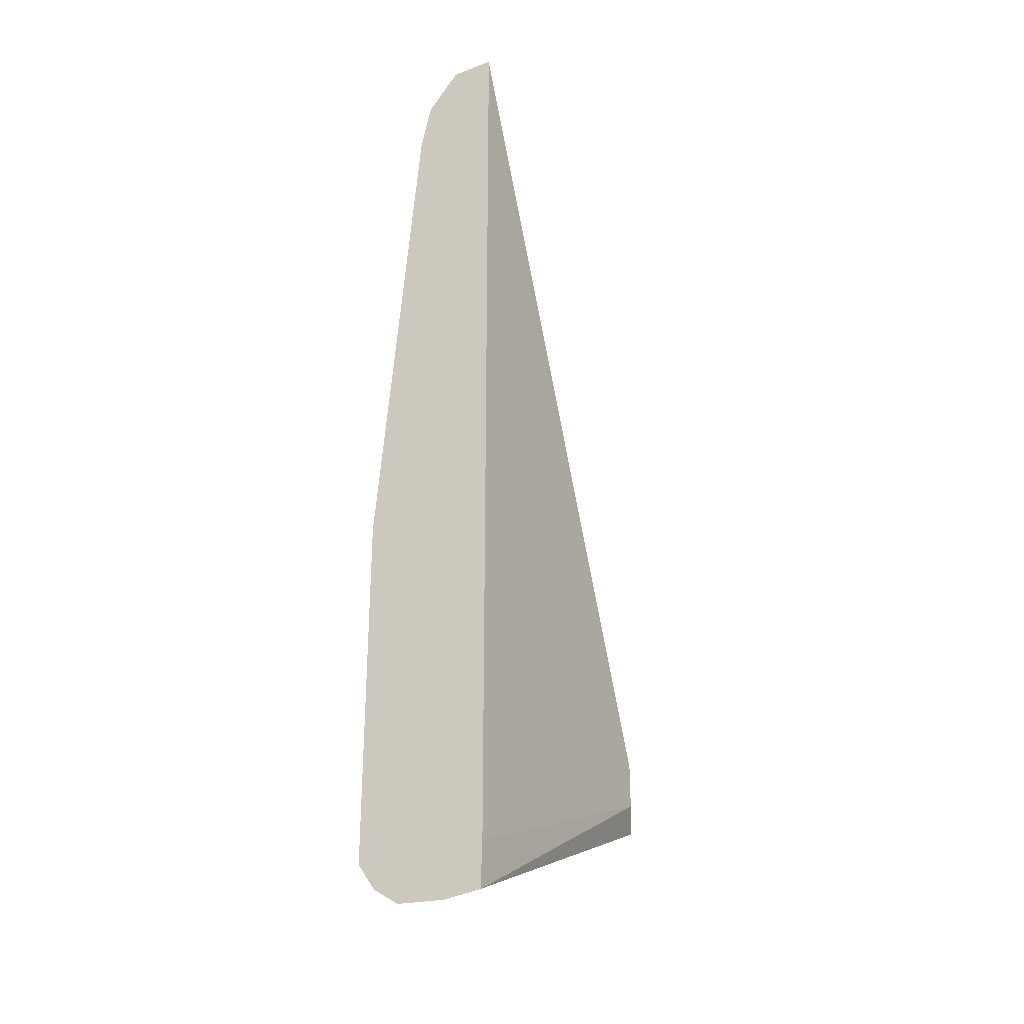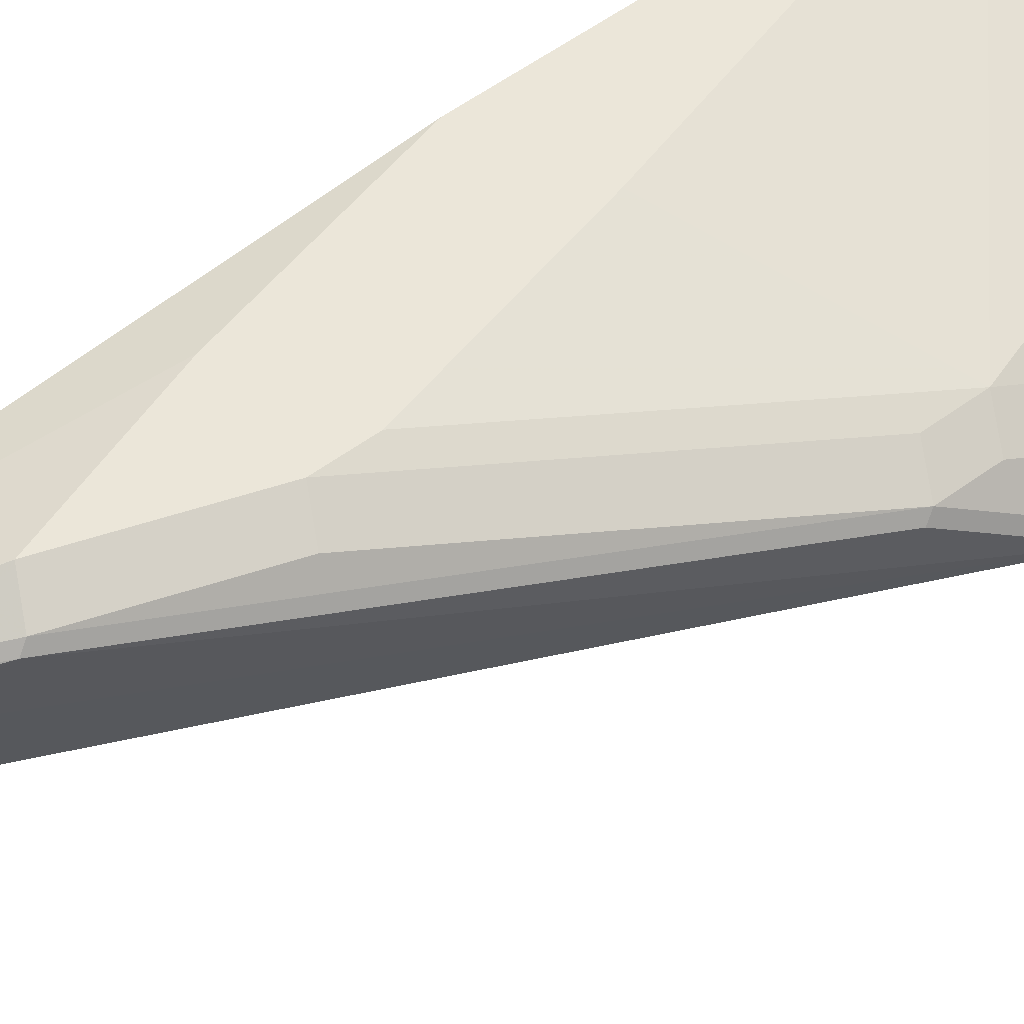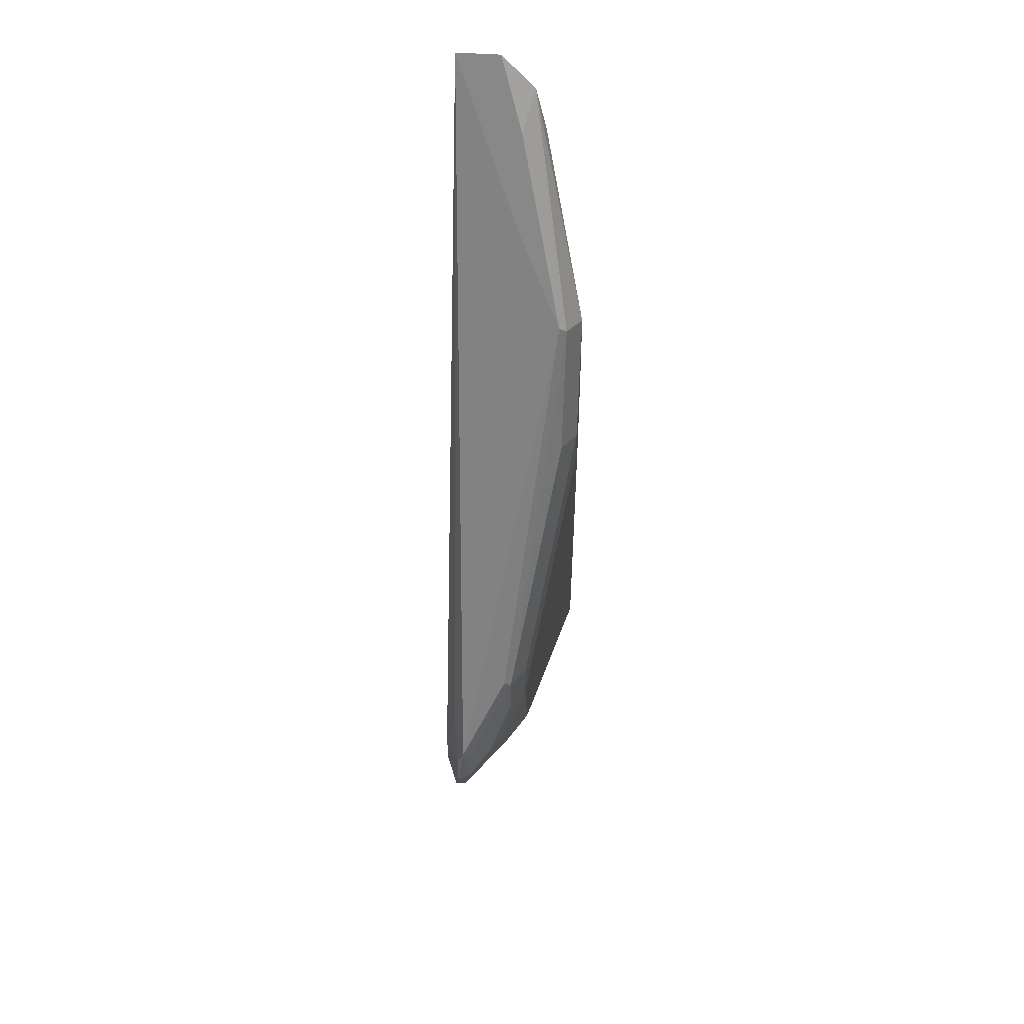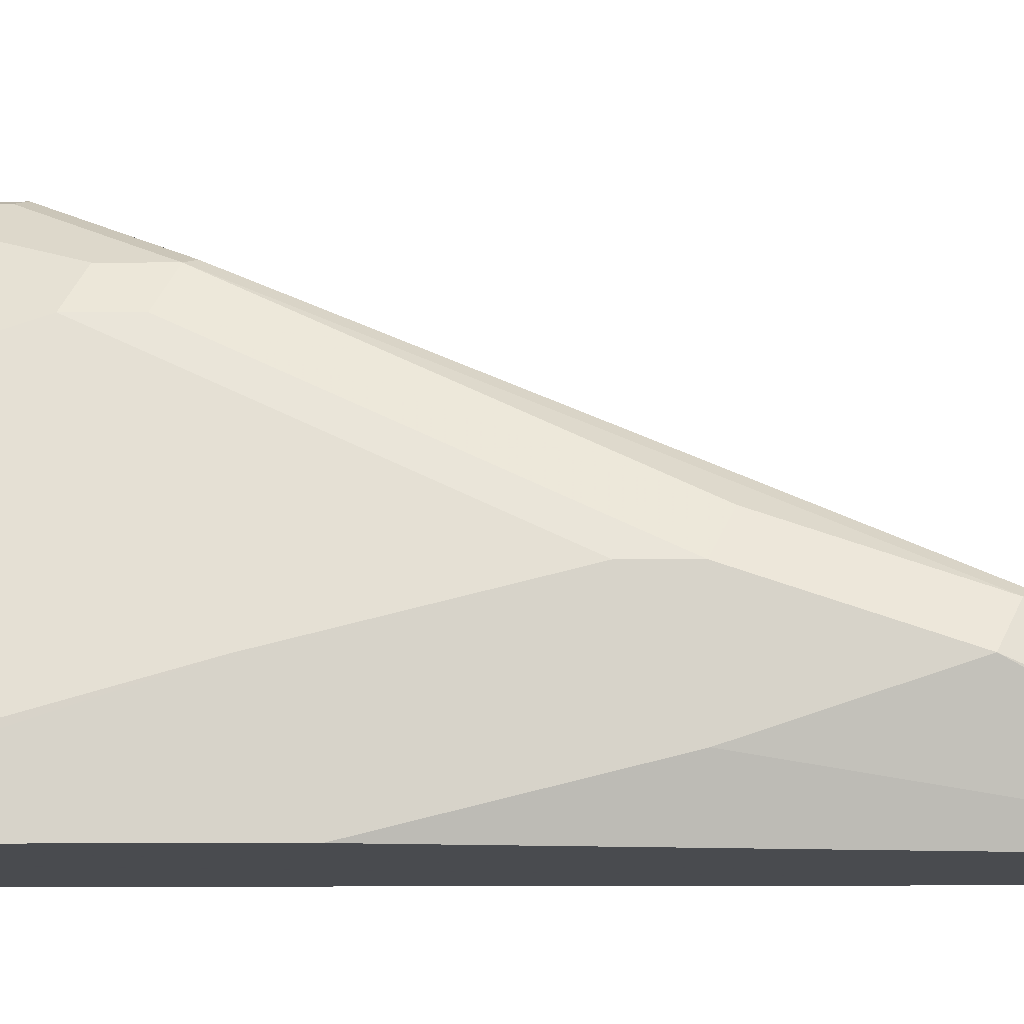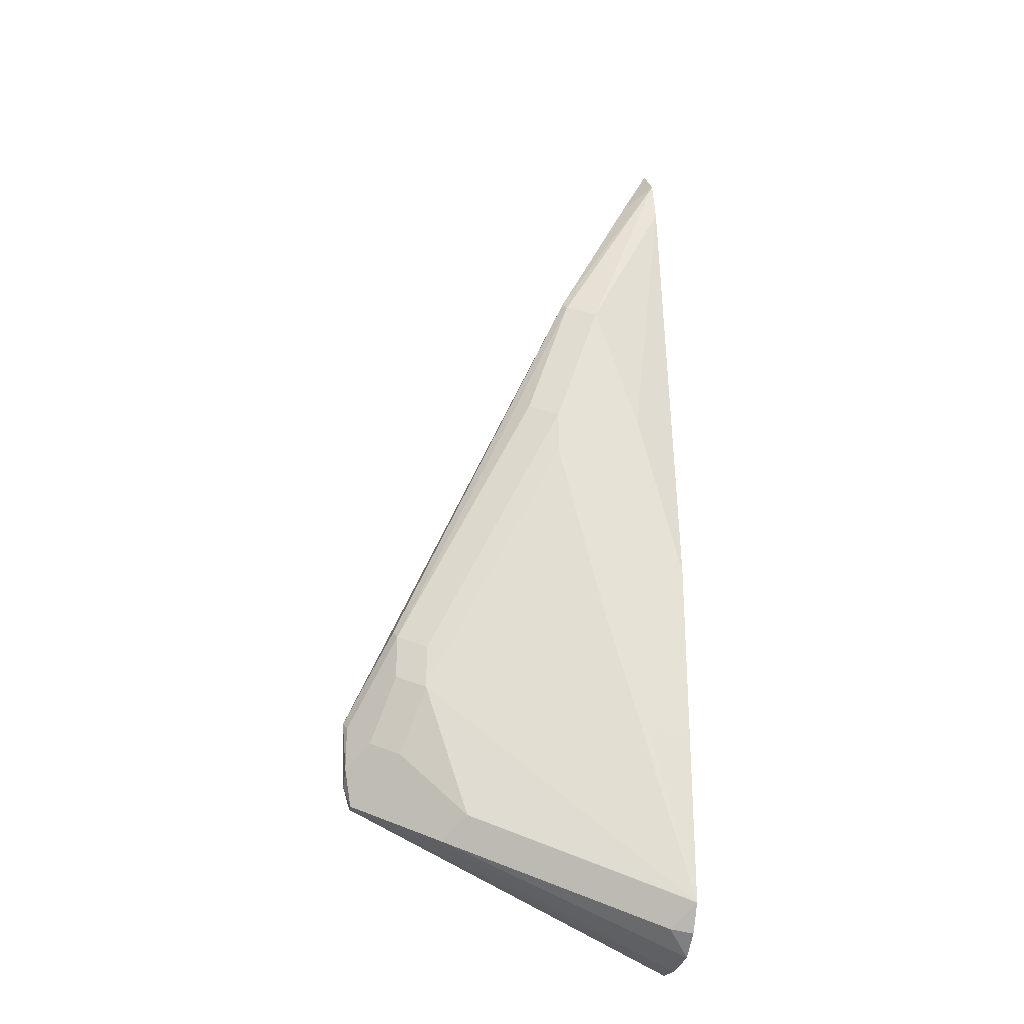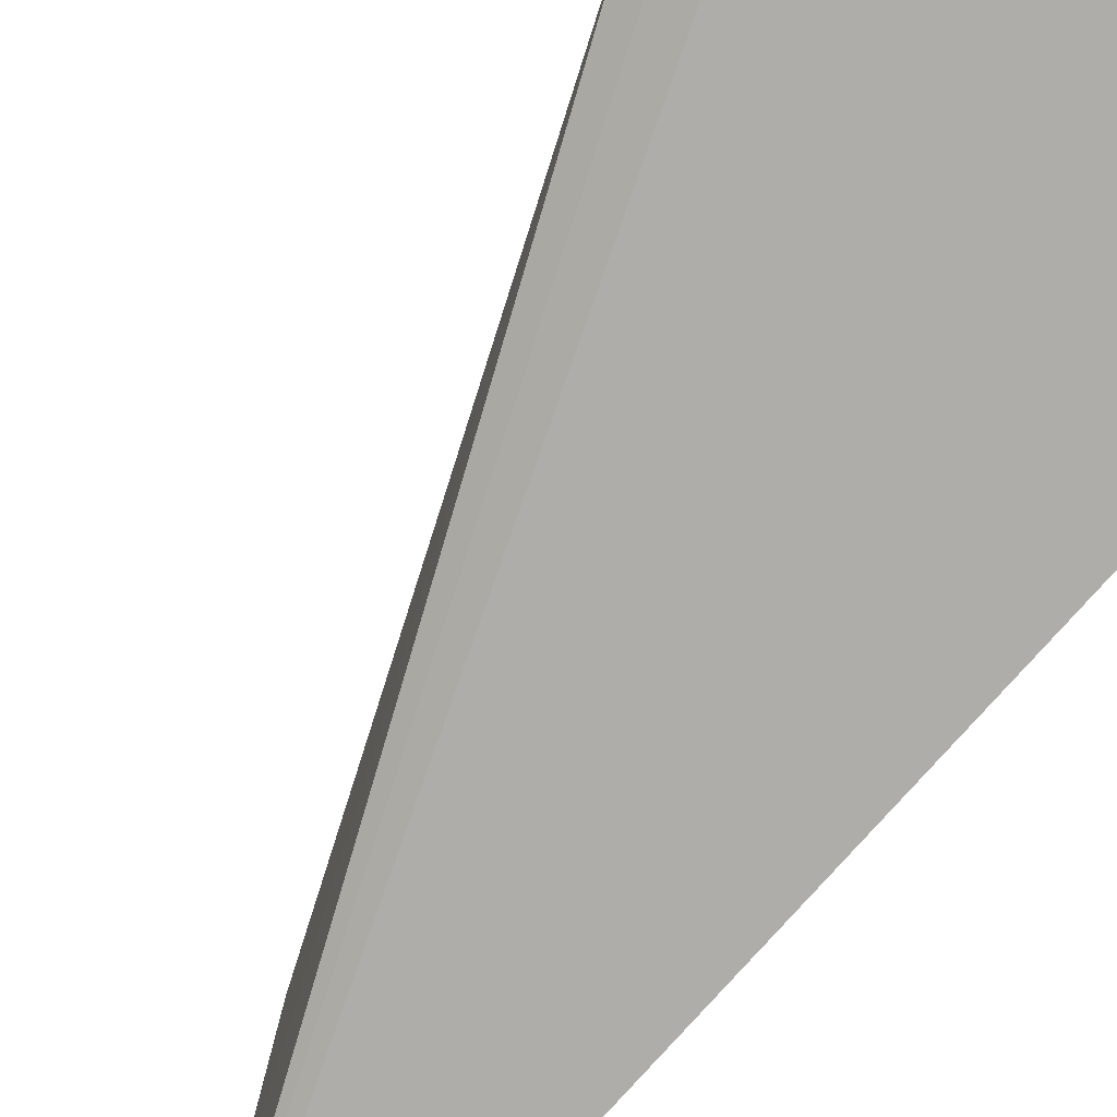
<metadata>
{"format":"obj","ext":"obj","renderer":"f3d","projection":"perspective","resolution":1024,"background":"white","views":[{"elev":-29.5,"azim":-60.7,"up":"+Z"},{"elev":57.1,"azim":52.8,"up":"+Y"},{"elev":53.3,"azim":94.0,"up":"+Z"},{"elev":76.3,"azim":-90.1,"up":"+Y"},{"elev":-26.1,"azim":169.2,"up":"+Z"},{"elev":-77.2,"azim":138.4,"up":"+Y"}]}
</metadata>
<code>
v 0.6828 -0.1434 0.01769
v 0.7141 -0.1168 -0.04494
v 0.6962 -0.1168 -0.009011
v 0.6828 -0.1258 0.01769
v 0.6828 -0.1435 -0.0003188
v 0.8084 -0.1437 -0.2874
v 0.8107 -0.1392 -0.2695
v 0.8219 -0.1347 -0.2785
v 0.7321 -0.09881 -0.08087
v 0.6828 -0.1123 0.002087
v 0.6828 -0.1435 -0.3593
v 0.7905 -0.1437 -0.2874
v 0.8084 -0.1437 -0.3054
v 0.8204 -0.1377 -0.2874
v 0.8204 -0.1377 -0.3054
v 0.8204 -0.1317 -0.2994
v 0.8204 -0.1317 -0.2814
v 0.8039 -0.1168 -0.2425
v 0.7306 -0.09582 -0.08386
v 0.6828 -0.1078 -0.01794
v 0.7186 -0.08983 -0.08984
v 0.6828 -0.1429 -0.3771
v 0.7905 -0.1437 -0.3054
v 0.8174 -0.1392 -0.3144
v 0.8174 -0.1347 -0.3144
v 0.7995 -0.1168 -0.2964
v 0.8114 -0.1228 -0.2904
v 0.8024 -0.1138 -0.2455
v 0.7486 -0.09582 -0.1378
v 0.6828 -0.1078 -0.01809
v 0.7366 -0.08983 -0.1437
v 0.7007 -0.08983 -0.1437
v 0.6828 -0.1273 -0.3787
v 0.7815 -0.1213 -0.3324
v 0.7815 -0.1168 -0.3324
v 0.7725 -0.1078 -0.3234
v 0.7905 -0.1078 -0.2695
v 0.8024 -0.1138 -0.2635
v 0.7905 -0.1078 -0.2515
v 0.6828 -0.08983 -0.2156
v 0.7366 -0.08983 -0.1617
v 0.6828 -0.1078 -0.3772
v 0.6828 -0.1077 -0.3771
v 0.6917 -0.09881 -0.3683
v 0.6828 -0.08993 -0.3594
v 0.6828 -0.08988 -0.3592
v 0.7186 -0.08983 -0.2335
v 0.6828 -0.08983 -0.2874
v 0.6828 -0.09704 -0.37
v 0.7007 -0.08983 -0.2874
f 25 35 26
f 21 50 48
f 24 35 25
f 24 34 35
f 24 33 34
f 22 33 24
f 21 32 30
f 21 40 32
f 21 48 40
f 21 41 47
f 17 28 18
f 20 21 30
f 19 31 21
f 19 29 31
f 19 28 29
f 16 28 17
f 16 38 28
f 16 27 38
f 16 26 27
f 26 35 36
f 21 31 41
f 26 36 37
f 35 44 45
f 26 38 27
f 46 50 47
f 46 48 50
f 44 49 45
f 43 49 44
f 37 46 47
f 37 47 41
f 36 46 37
f 36 45 46
f 35 45 36
f 16 25 26
f 35 43 44
f 35 42 43
f 33 35 34
f 33 42 35
f 31 37 41
f 31 39 37
f 30 32 40
f 29 39 31
f 28 39 29
f 28 37 39
f 28 38 37
f 26 37 38
f 15 25 16
f 21 47 50
f 13 22 24
f 2 9 3
f 1 8 2
f 1 7 8
f 1 6 7
f 1 5 6
f 1 11 5
f 1 22 11
f 1 33 22
f 1 42 33
f 1 43 42
f 1 45 49
f 1 46 45
f 1 48 46
f 1 40 48
f 1 30 40
f 1 20 30
f 1 10 20
f 1 4 10
f 1 3 4
f 1 2 3
f 15 24 25
f 2 8 9
f 3 10 4
f 1 49 43
f 5 11 23
f 11 13 23
f 3 9 10
f 11 22 13
f 10 21 20
f 10 19 21
f 9 28 19
f 9 18 28
f 8 18 9
f 8 17 18
f 8 16 17
f 8 15 16
f 9 19 10
f 8 14 15
f 7 14 8
f 6 14 7
f 6 15 14
f 6 24 15
f 6 13 24
f 6 23 13
f 6 12 23
f 5 12 6
f 5 23 12

</code>
